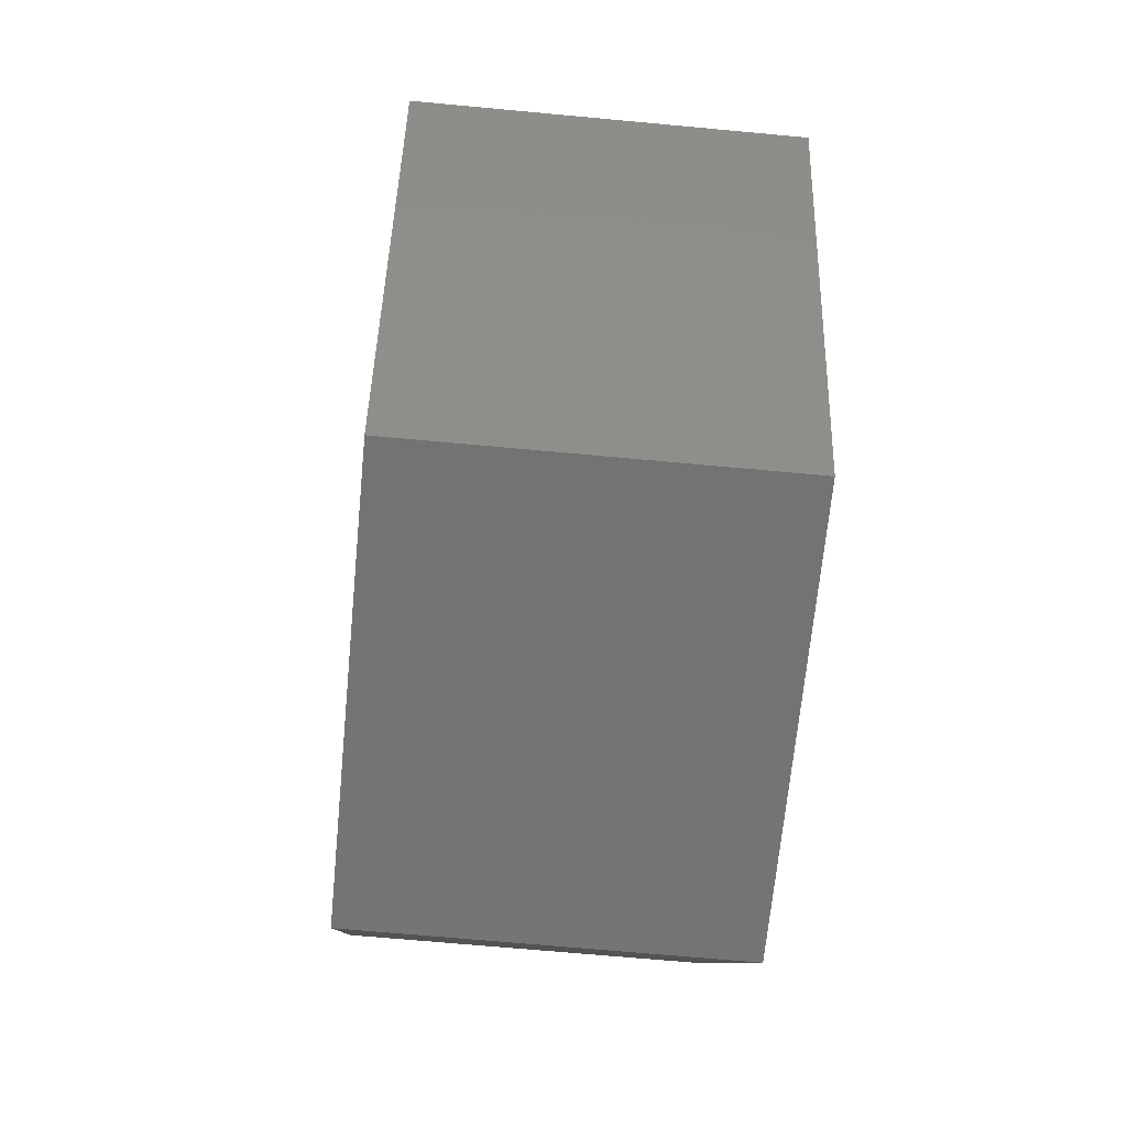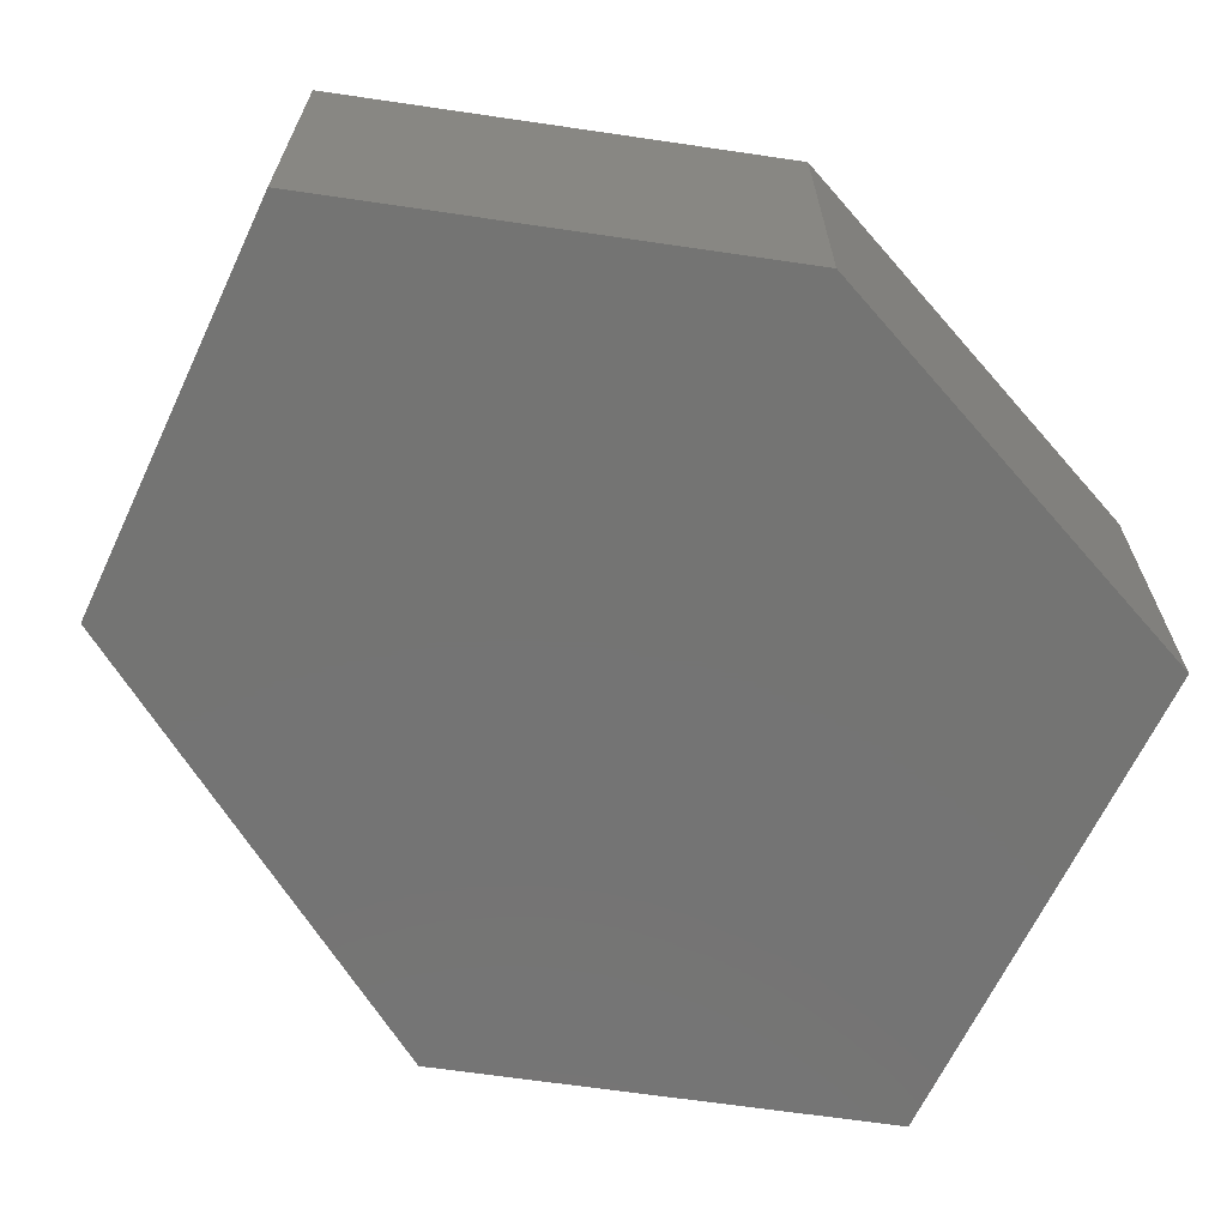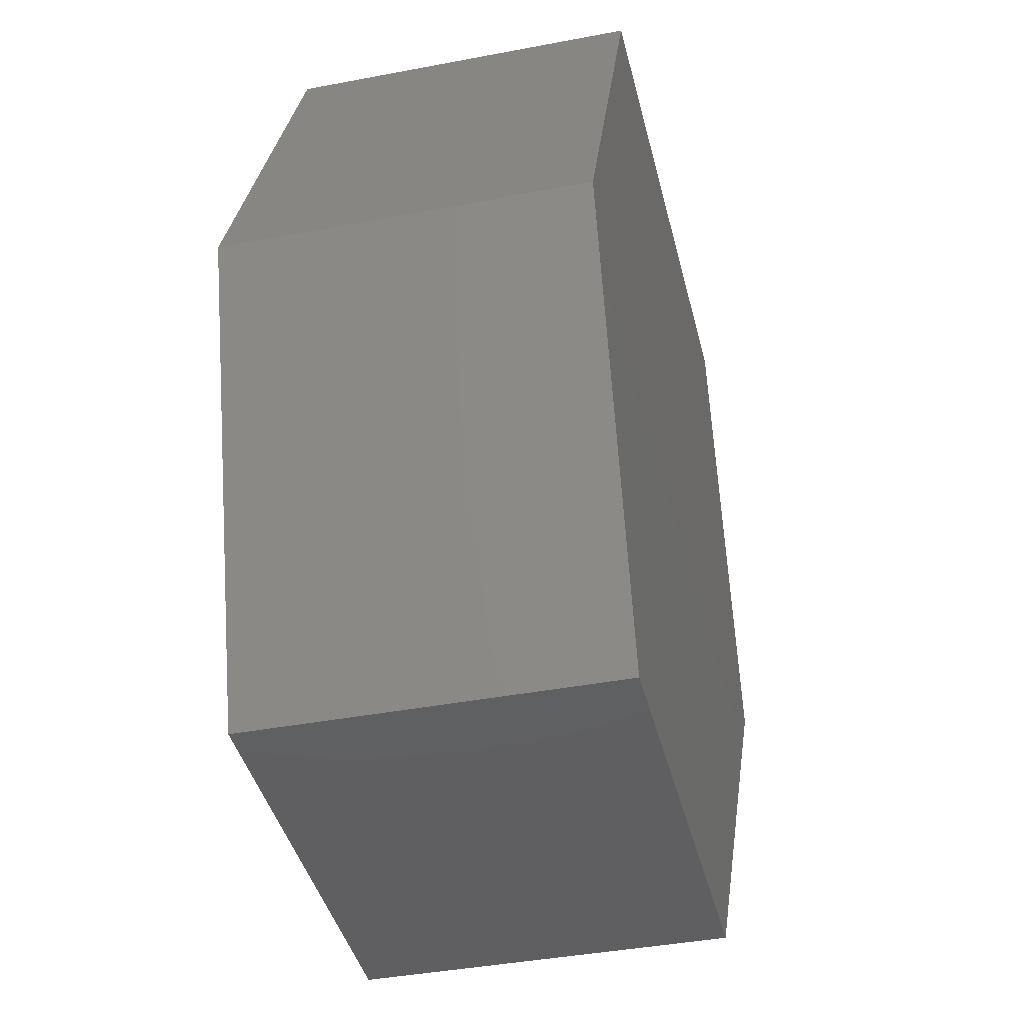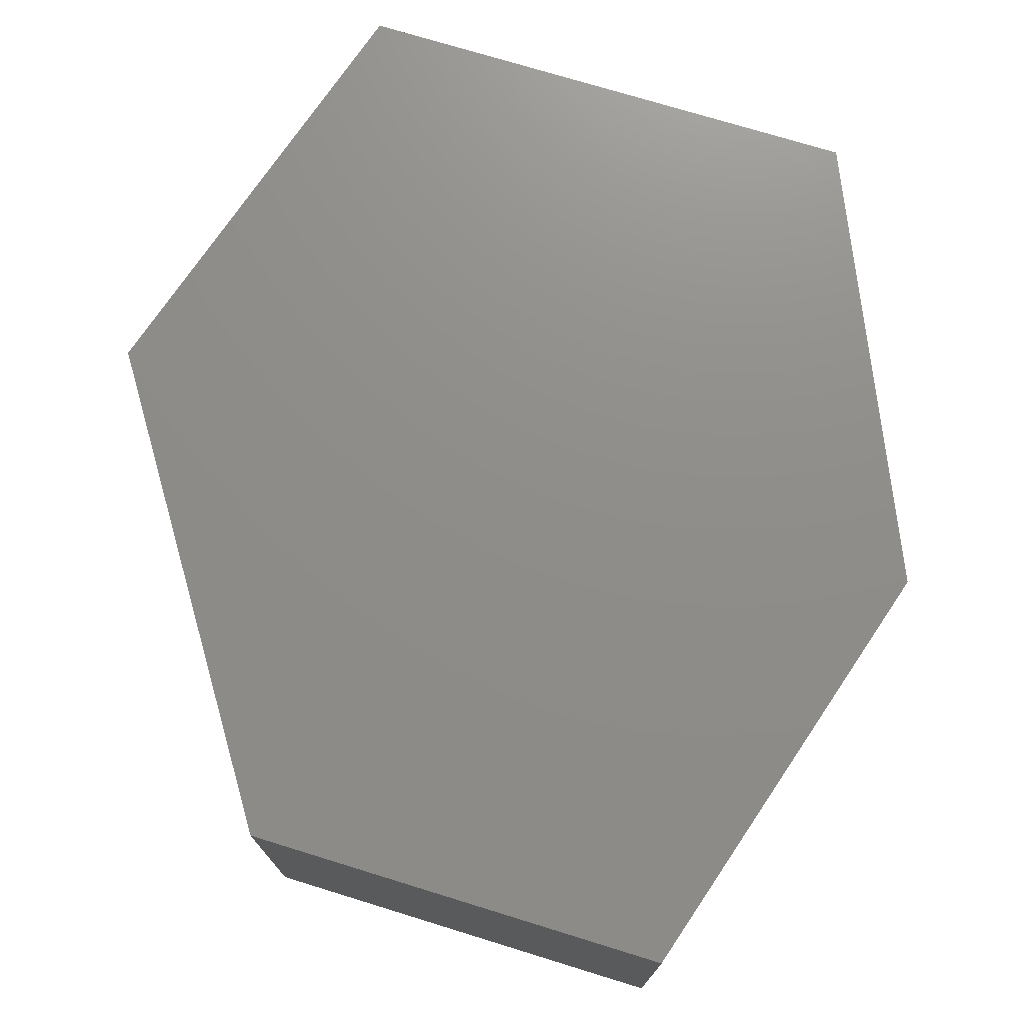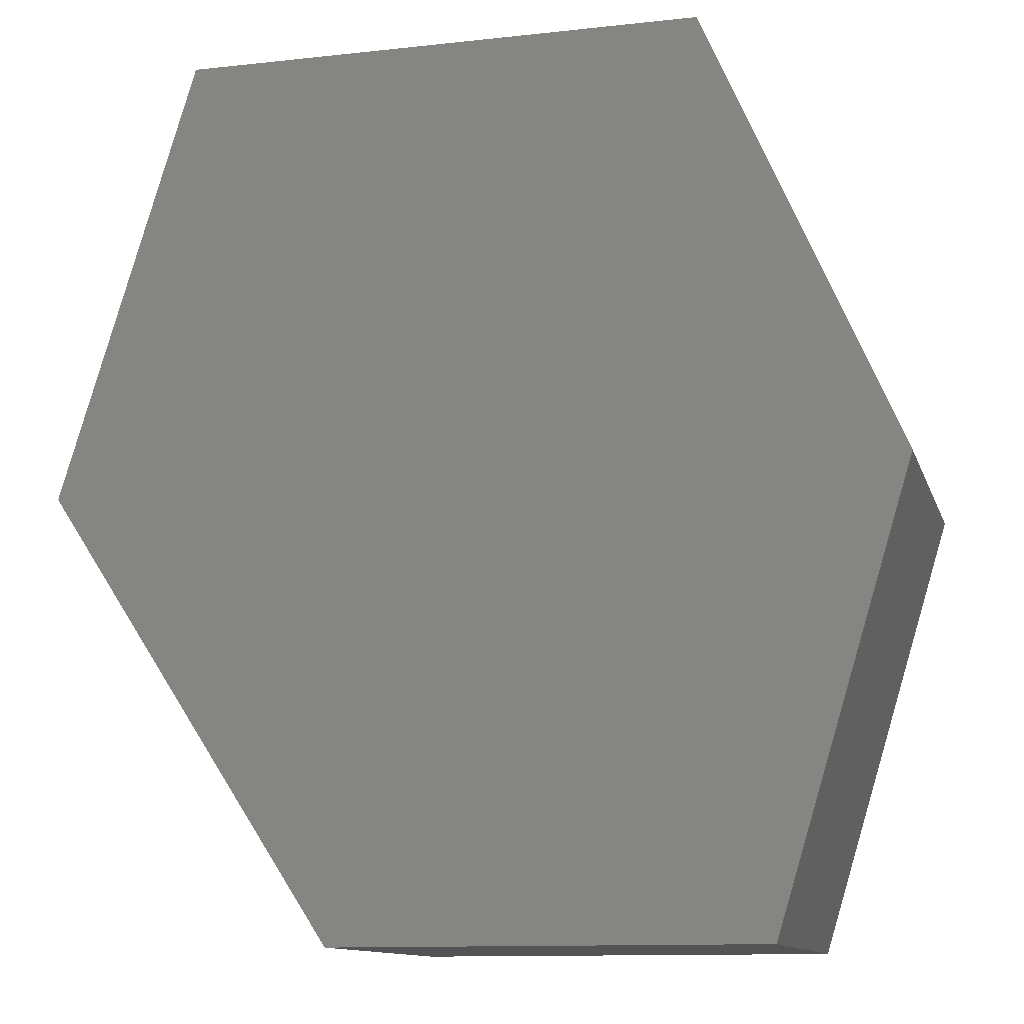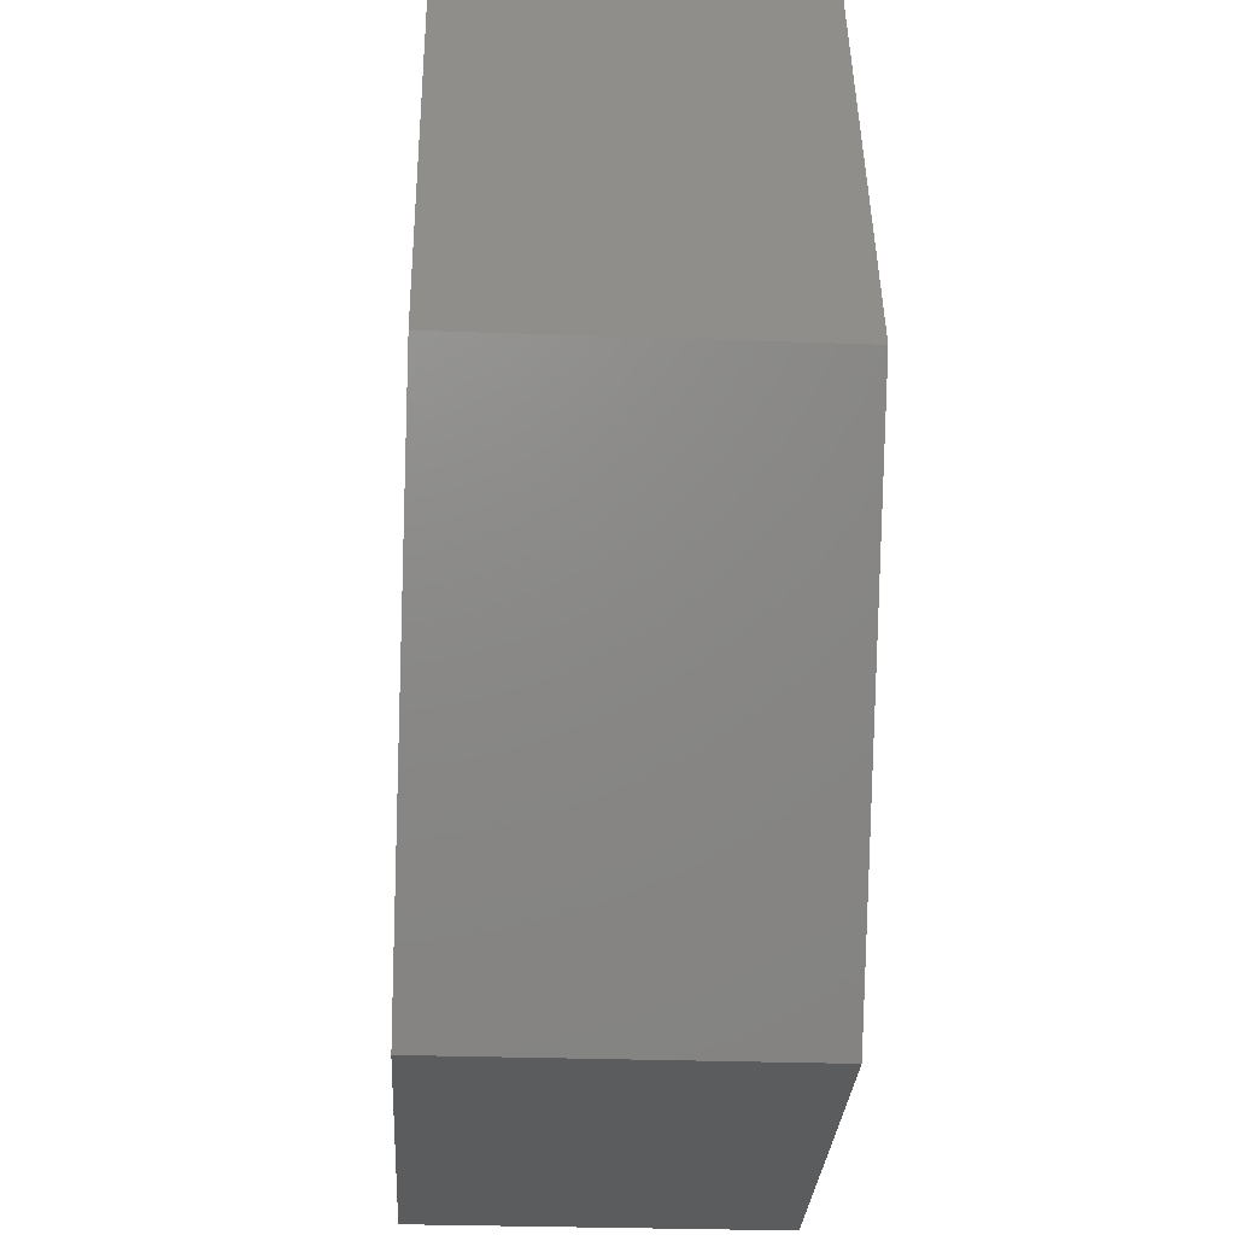
<metadata>
{"format":"stl","ext":"stl","renderer":"f3d","projection":"perspective","resolution":1024,"background":"white","views":[{"elev":-65.6,"azim":-95.4,"up":"+Z"},{"elev":-66.1,"azim":-115.3,"up":"+Y"},{"elev":-40.0,"azim":-76.7,"up":"+Z"},{"elev":73.9,"azim":-162.9,"up":"+Y"},{"elev":-11.9,"azim":-165.2,"up":"+Z"},{"elev":-28.5,"azim":86.9,"up":"+Z"}]}
</metadata>
<code>
# stl→obj: 18 verts, 32 faces
v -0.5744 -0.01587 -0.9134
v -0.846 -0.3492 -0.02099
v -0.846 -0.01587 -0.02099
v -0.5744 -0.3492 -0.9134
v -0.458 -0.3492 0.8714
v -0.458 -0.01587 0.8714
v 0.2792 -0.01587 -0.9134
v 0.2792 -0.3492 -0.9134
v -0.846 0.3492 -0.02099
v -0.5744 0.3492 -0.9134
v 0.8612 -0.3492 -0.02099
v 0.5896 -0.3492 0.8714
v 0.5896 -0.01587 0.8714
v -0.458 0.3492 0.8714
v 0.8612 -0.01587 -0.02099
v 0.2792 0.3492 -0.9134
v 0.8612 0.3492 -0.02099
v 0.5896 0.3492 0.8714
f 1 2 3
f 1 4 2
f 3 5 6
f 3 2 5
f 7 4 1
f 7 8 4
f 1 3 9
f 1 9 10
f 8 2 4
f 11 5 2
f 11 2 8
f 12 5 11
f 6 12 13
f 6 5 12
f 3 6 14
f 3 14 9
f 15 8 7
f 15 11 8
f 7 1 10
f 7 10 16
f 16 10 9
f 17 9 14
f 17 16 9
f 18 17 14
f 13 11 15
f 13 12 11
f 6 13 18
f 6 18 14
f 15 7 16
f 15 16 17
f 13 15 17
f 13 17 18

</code>
